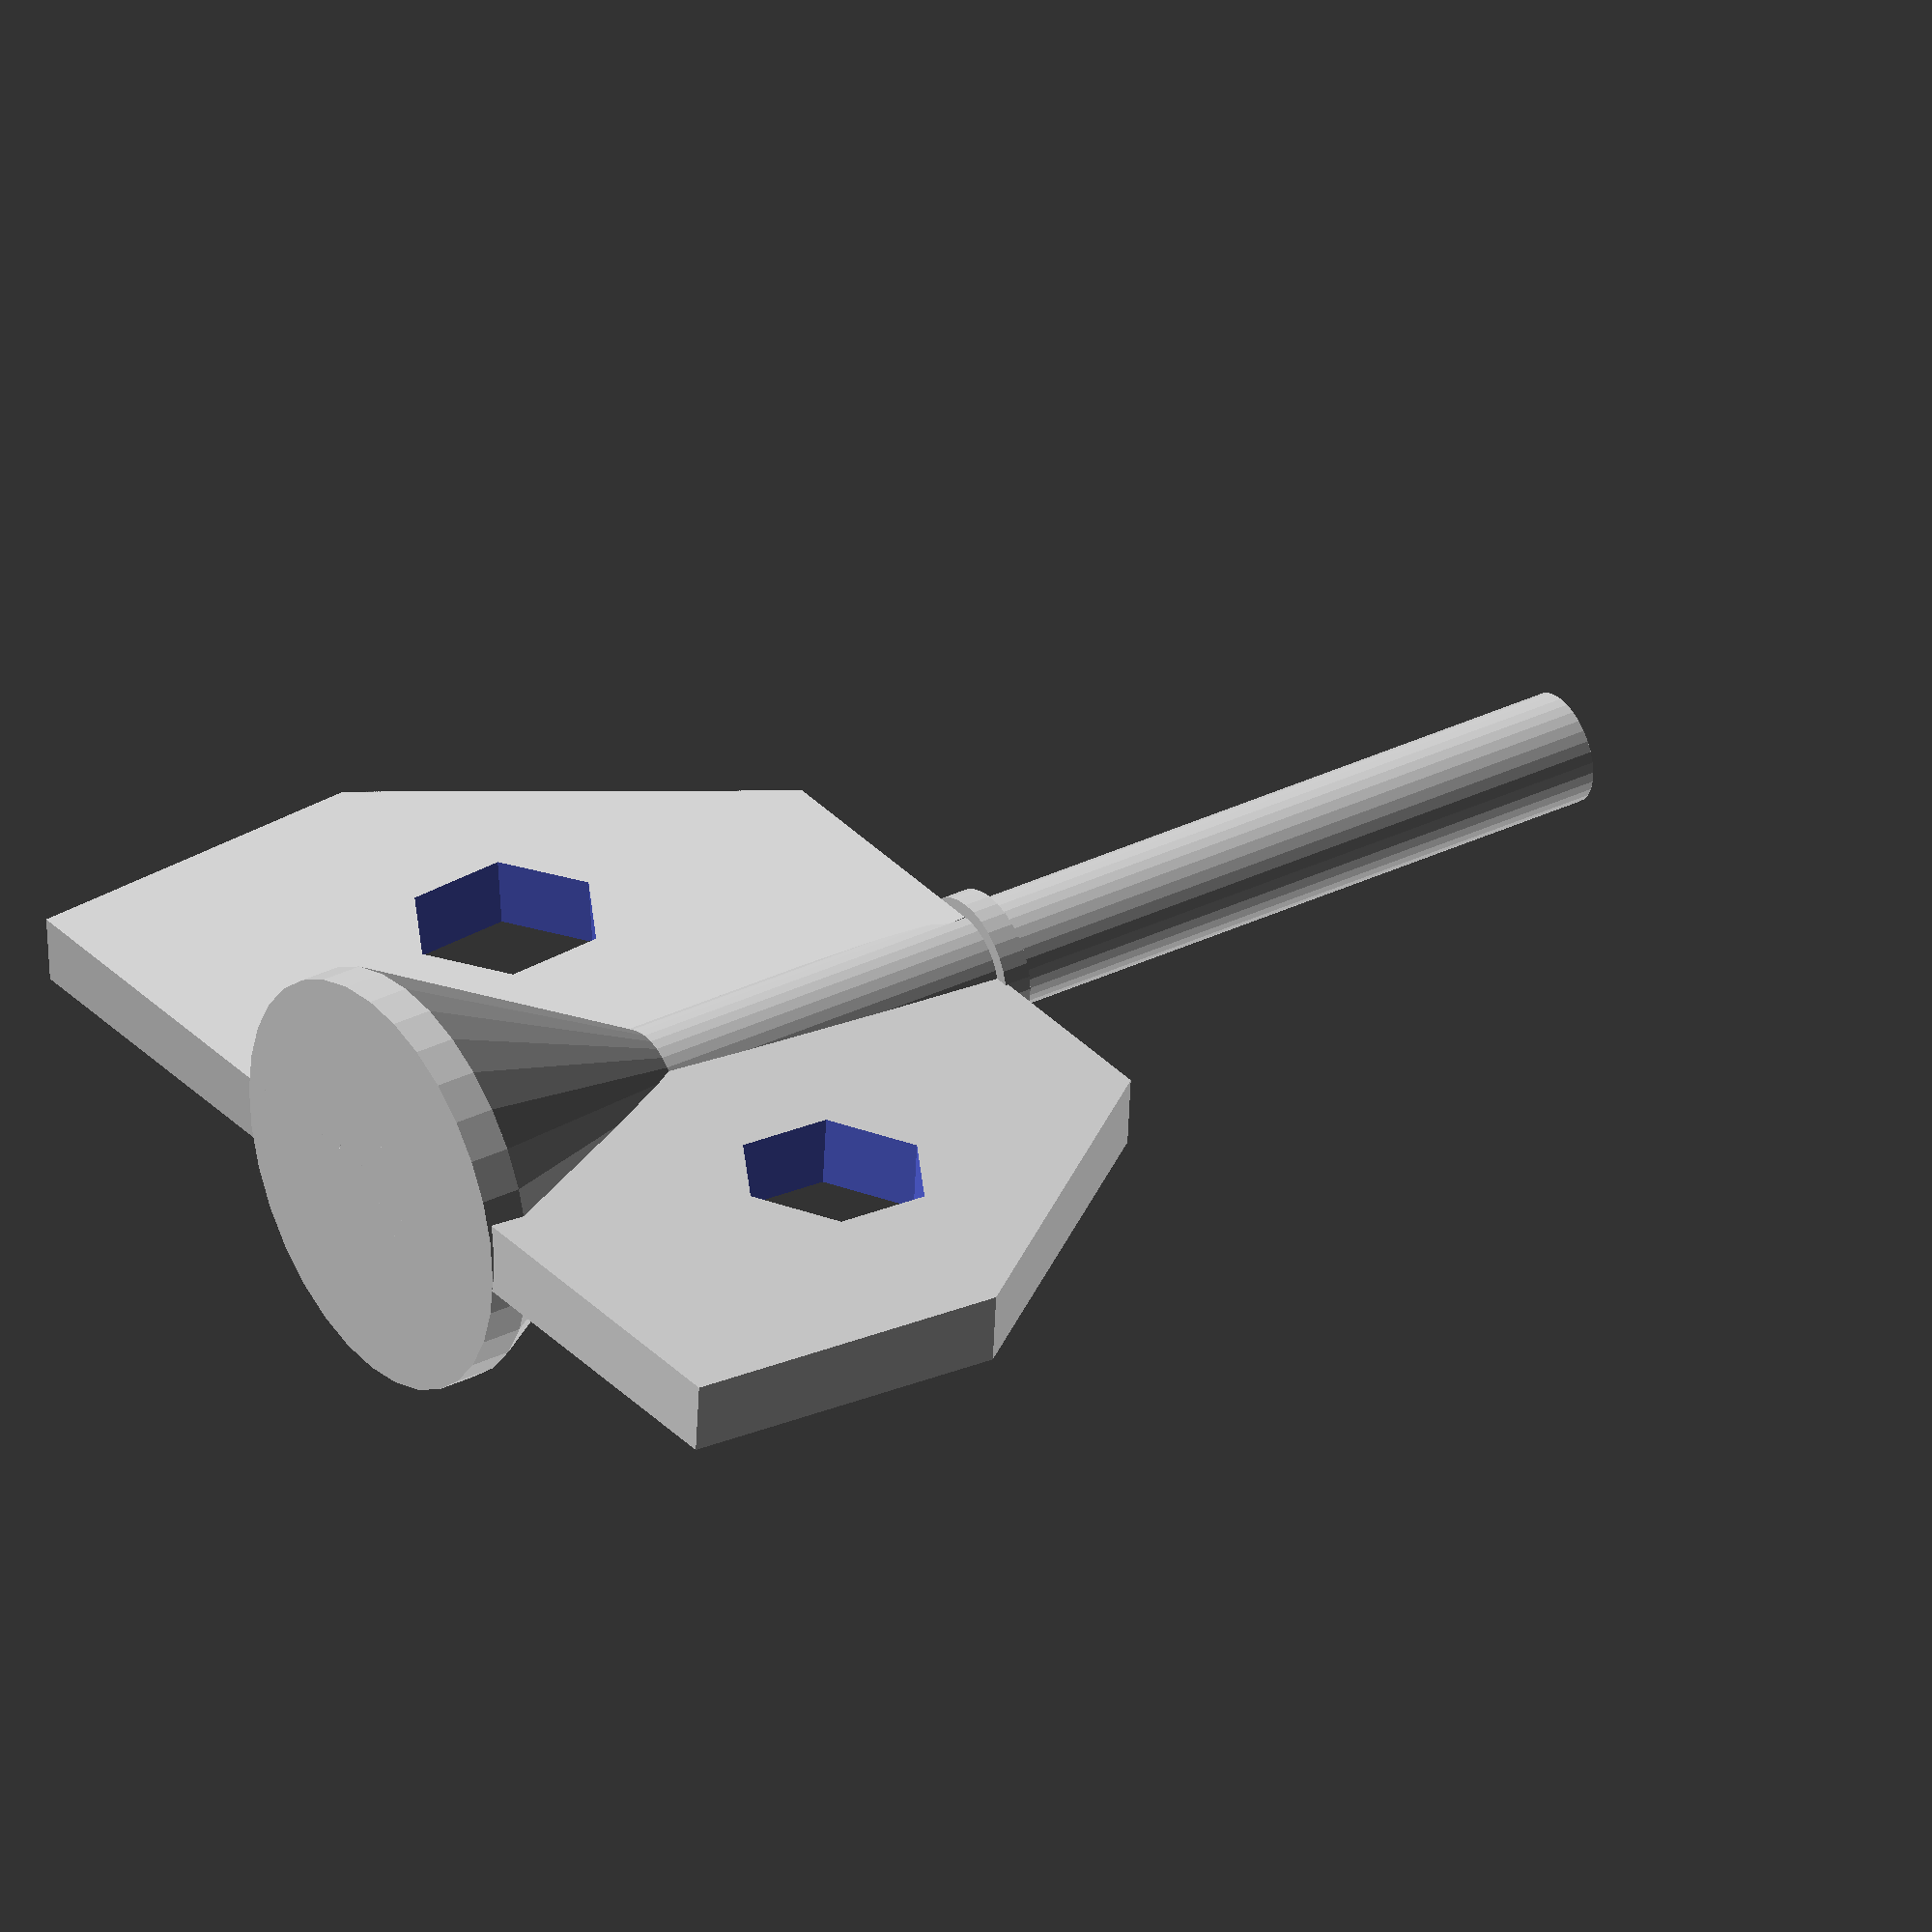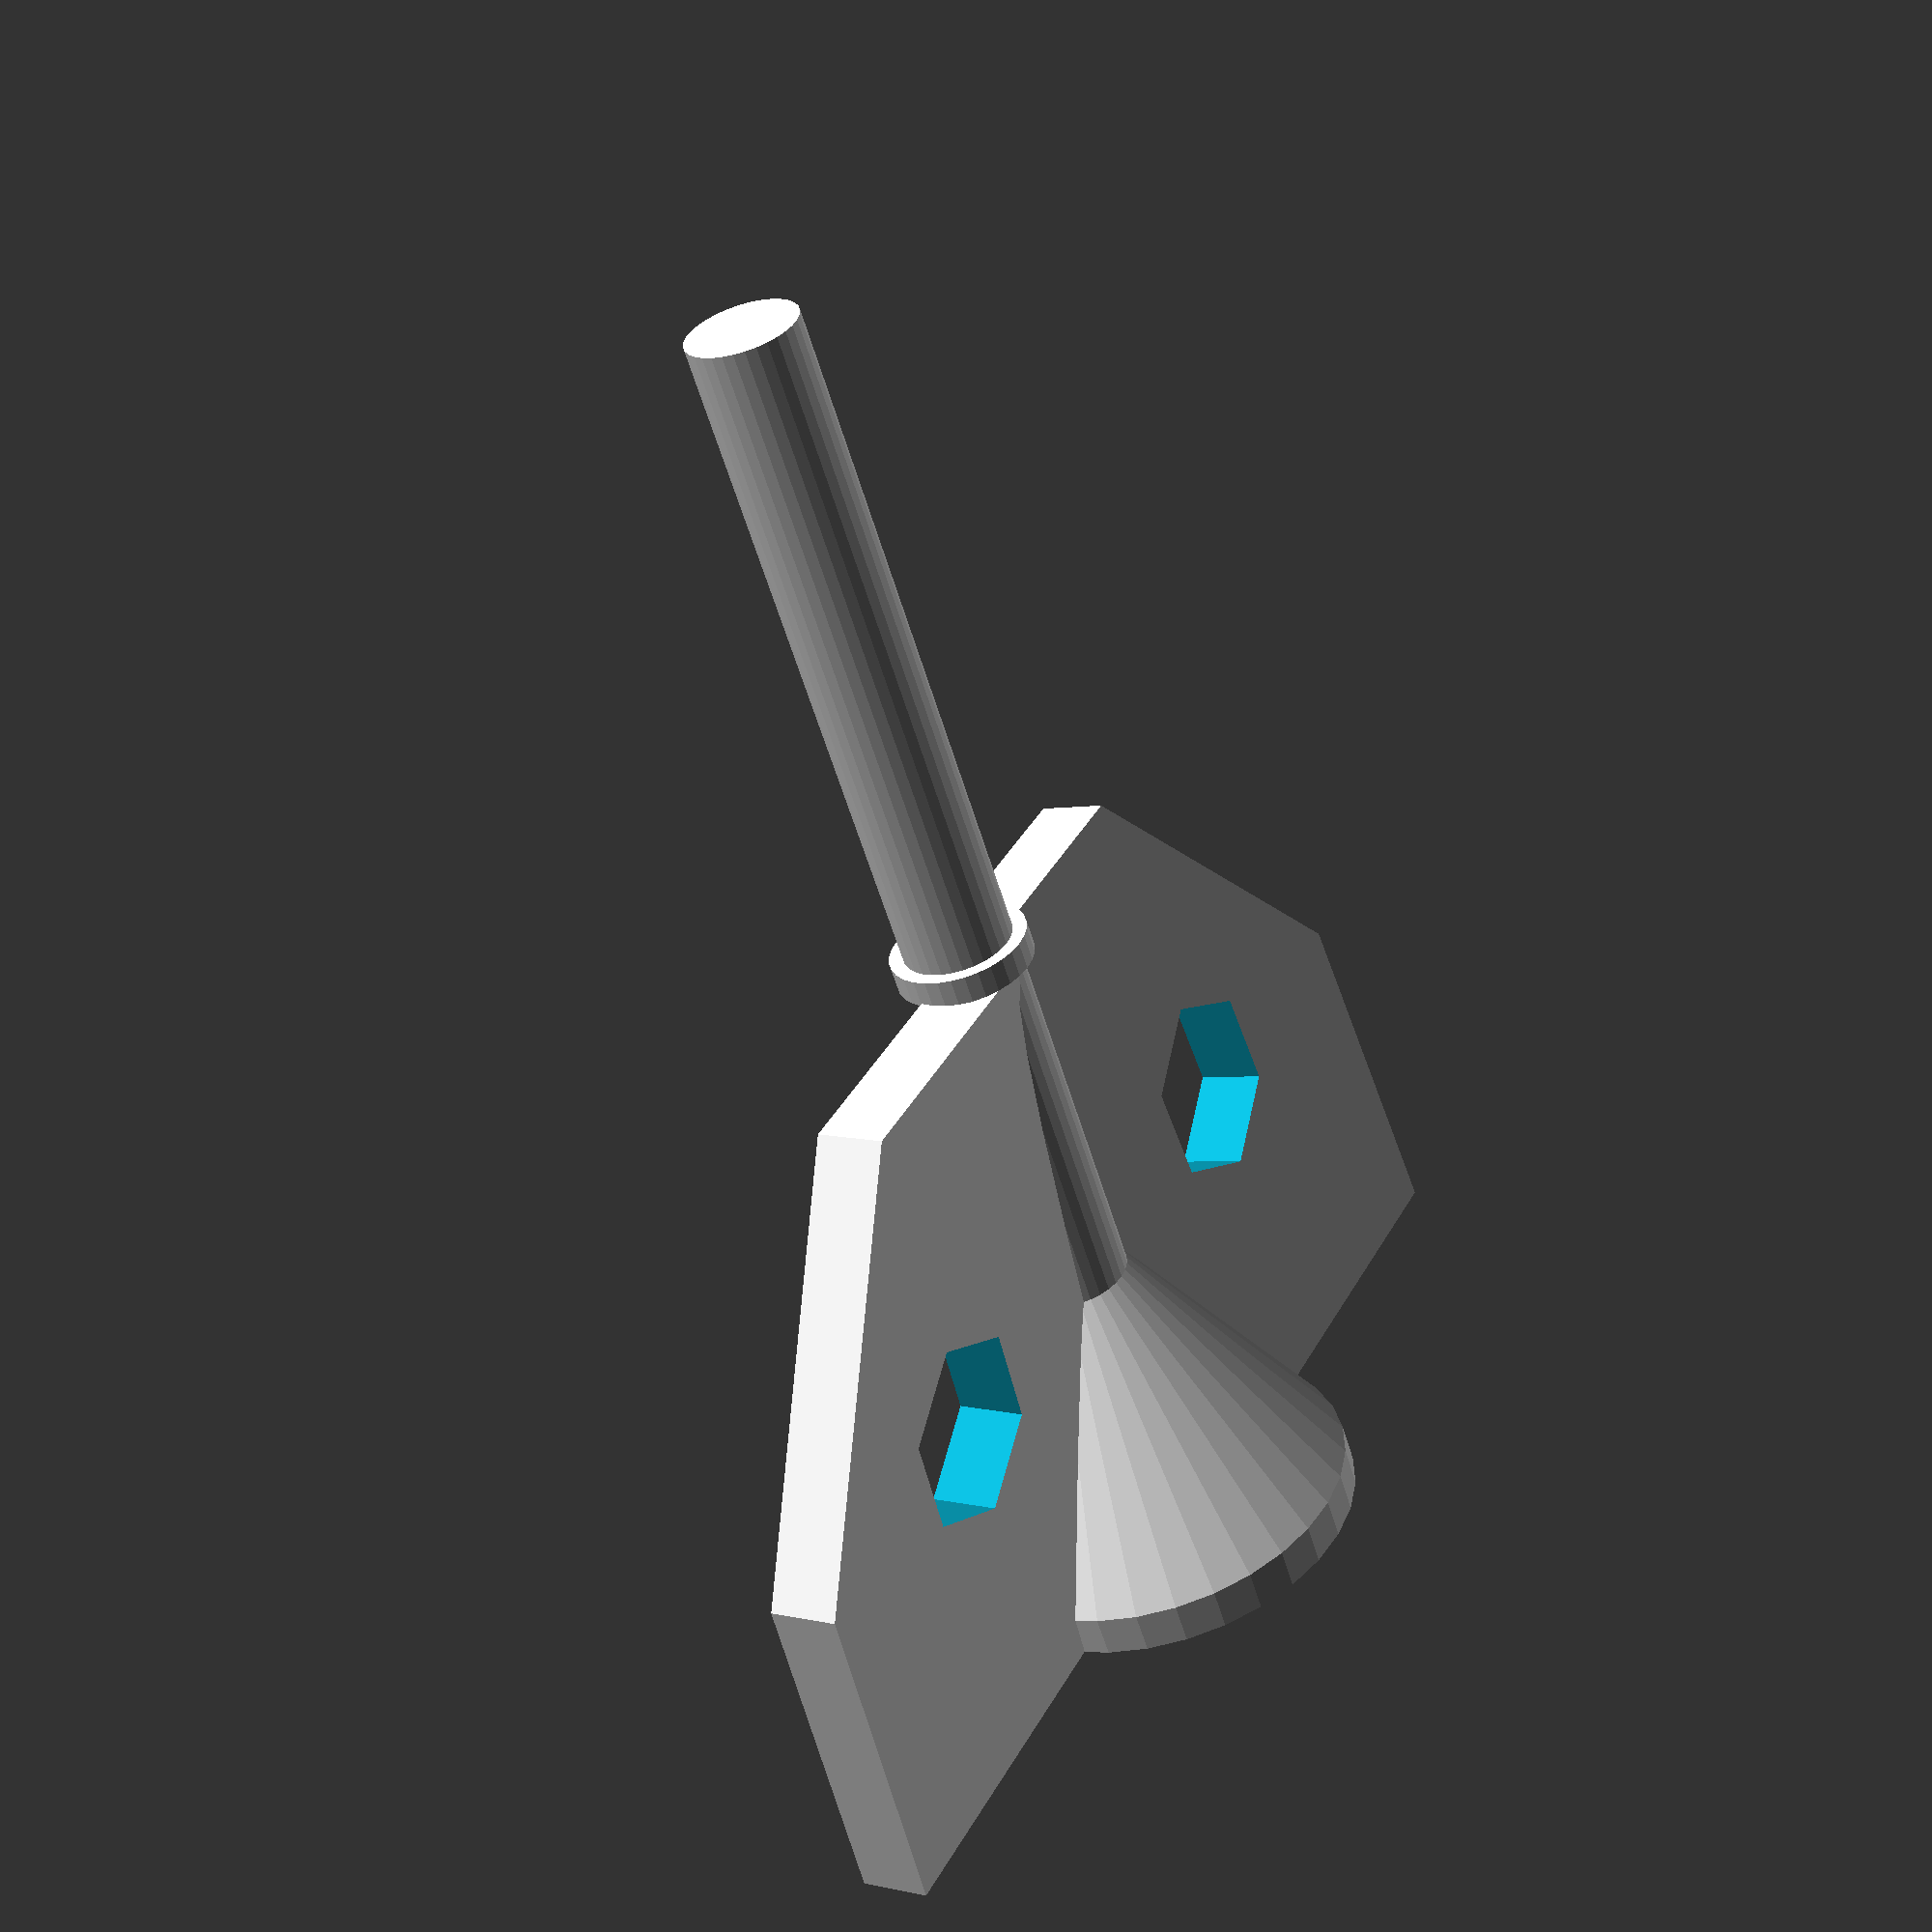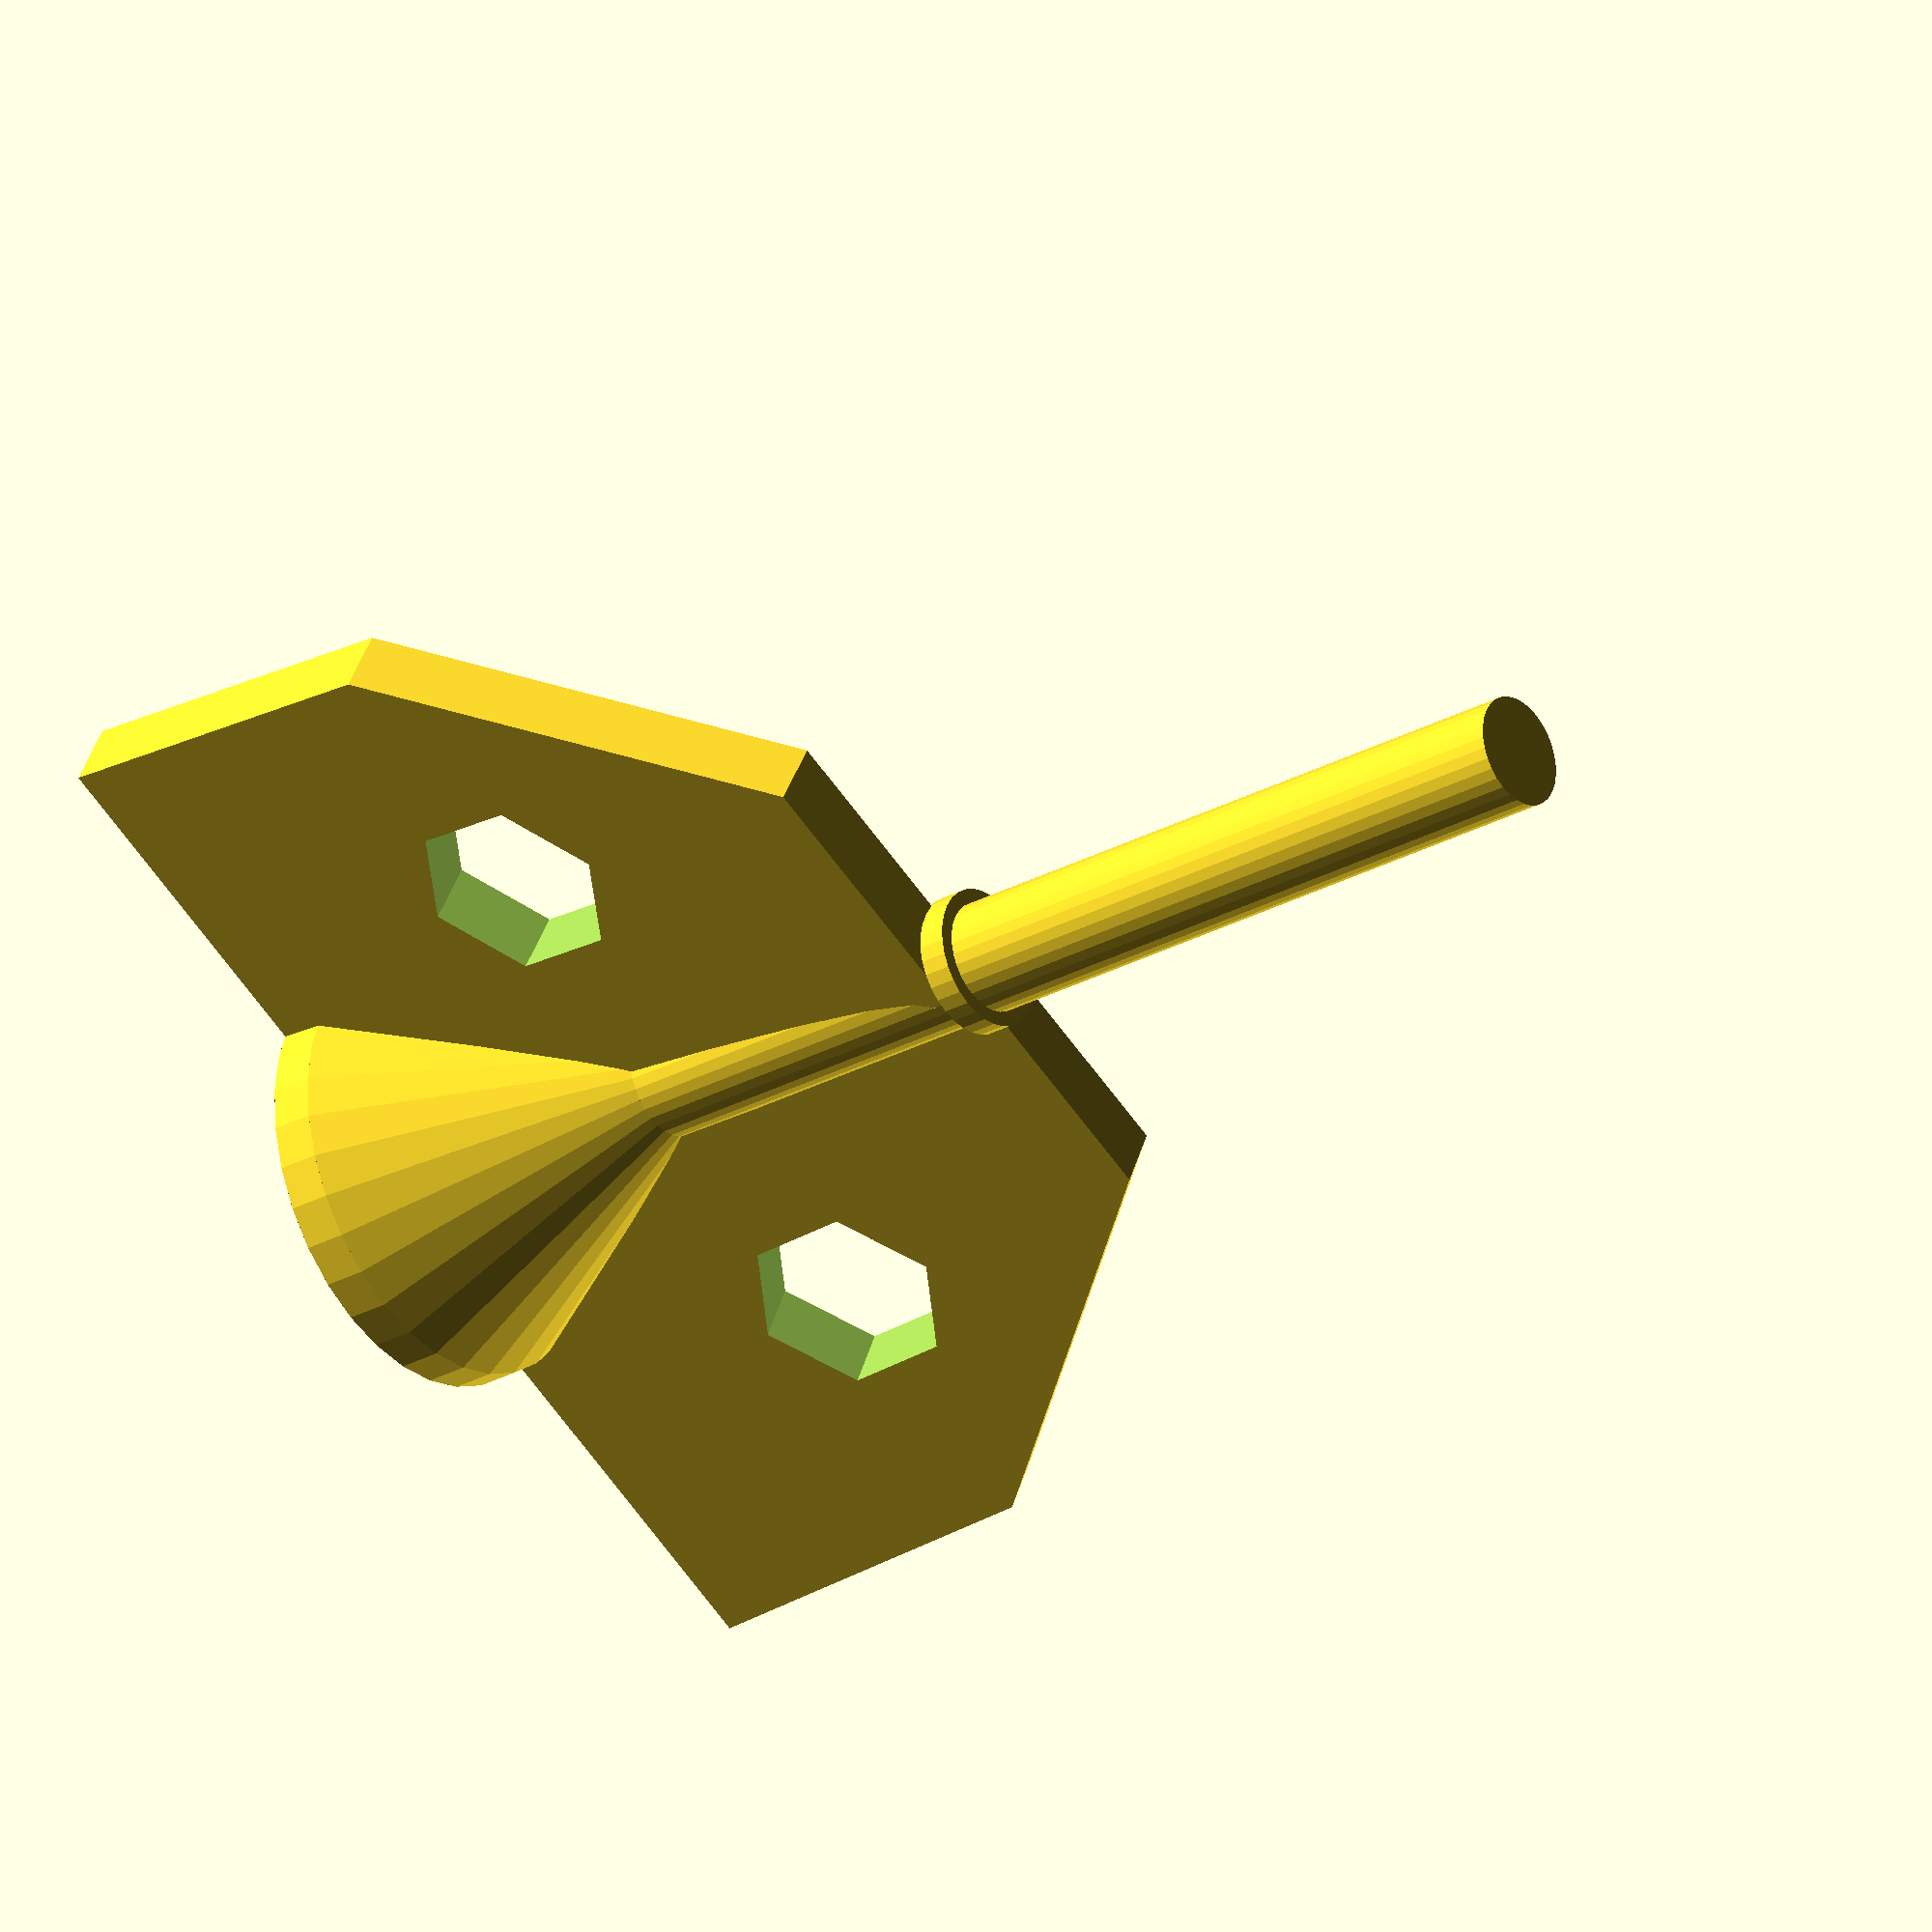
<openscad>
// 2024-09-08 adam mead
//
// Paint Stirrer, 3d printable
//

// Variables

// Refinement level (for the shaft and cone)
cRefine = 32; 

/* [SHAFT] */
// Shaft diameter, larger diameter will allow for more sweep angle on the blades
cShaftDia = 7.95; 
// Shaft length, including the blades
cShaftLen = 100; 

/* [BLADE] */
// Blade diameter, each. 2x blade dia will be the overall width of the paddle
cBladeDia = 40; 
// Blade thickness
cBladeThick = 5; 
// Blade length (up the shaft)
cBladeLen = 50; 
//to adjust for the blade position after rotation
cBladeOffset = 1; 
// Sweep angle for the blade
cSweepAngle = -3.5; 

/* [BLADE HOLE] */
//Blade hole needed?
cBladeHole = true; //[true, false];
// Blade hole diameter
cBladeHoleDia = 14; 
// Refinement level for the blade hole (use 6 for a hexagonal hole/easier printing)
cRefineHole = 6;

/* [BASE && CONE] */
// Base diameter
cBaseDia = 30; 
// Base thickness, this is the height of the base just before the cone part
cBaseThick = 3; 
// Base sweep thickness, this is the total length of the cone part of the base going up the shaft
cBaseSweepThick = 20; 

/* [SHAFT RING] */
//Shaft ring wanted? For instance to add as a bearing stop
cShaftRing = true; //[true, false];
// Shaft ring diameter
cShaftRingDia = 10;
// Shaft ring thickness
cShaftRingThick = 2;

// Blade points, this uses the above to create the blade shape
cBladePoints = [
    [0, 0],
    [cBladeDia, 0],
    [cBladeDia, cBladeLen / 2],
    [cBladeDia /2, cBladeLen],
    [0, cBladeLen],
    [0, 0]
];
// Functions

module shaft() {
    cylinder(d = cShaftDia, h = cShaftLen, $fn=cRefine);
}

module blade() {
    rotate([90, 0, 0]) {
        difference() {
            linear_extrude(height = cBladeThick) {
                polygon(points = cBladePoints);
            }
            //chop out the hole
            if (cBladeHole) {
                translate([cBladeDia / 2, cBladeLen / 2, -1]) {
                    rotate([0, 0, 90]) {
                        cylinder(d = cBladeHoleDia, h = cBladeThick + 2, $fn=cRefineHole);
                    }
                }
            }
        }
    }
}

module base() {
    cylinder(d = cBaseDia, h = cBaseThick, $fn=cRefine);
    translate([0, 0, cBaseThick]) {
        cylinder(d1 = cBaseDia, d2 = cShaftDia, cBaseSweepThick, $fn=cRefine);
    }
}

module shaftRing() {
    translate([0, 0, cBladeLen]) {
        cylinder(d = cShaftRingDia, h = cShaftRingThick, $fn=cRefine);
    }
}

// Main
shaft();
translate([0, cBladeOffset, 0]) {
    rotate([cSweepAngle, 0, 0]) {
        blade();
    }
}
translate([0, -cBladeOffset, 0]) {
    rotate([0, 0, 180]) {
        rotate([cSweepAngle, 0, 0]) {
            blade();
        }
    }
}
base();
if (cShaftRing) {
    shaftRing();
}

</openscad>
<views>
elev=327.4 azim=0.4 roll=235.7 proj=o view=wireframe
elev=59.0 azim=118.1 roll=16.8 proj=p view=wireframe
elev=27.8 azim=206.5 roll=309.8 proj=o view=wireframe
</views>
